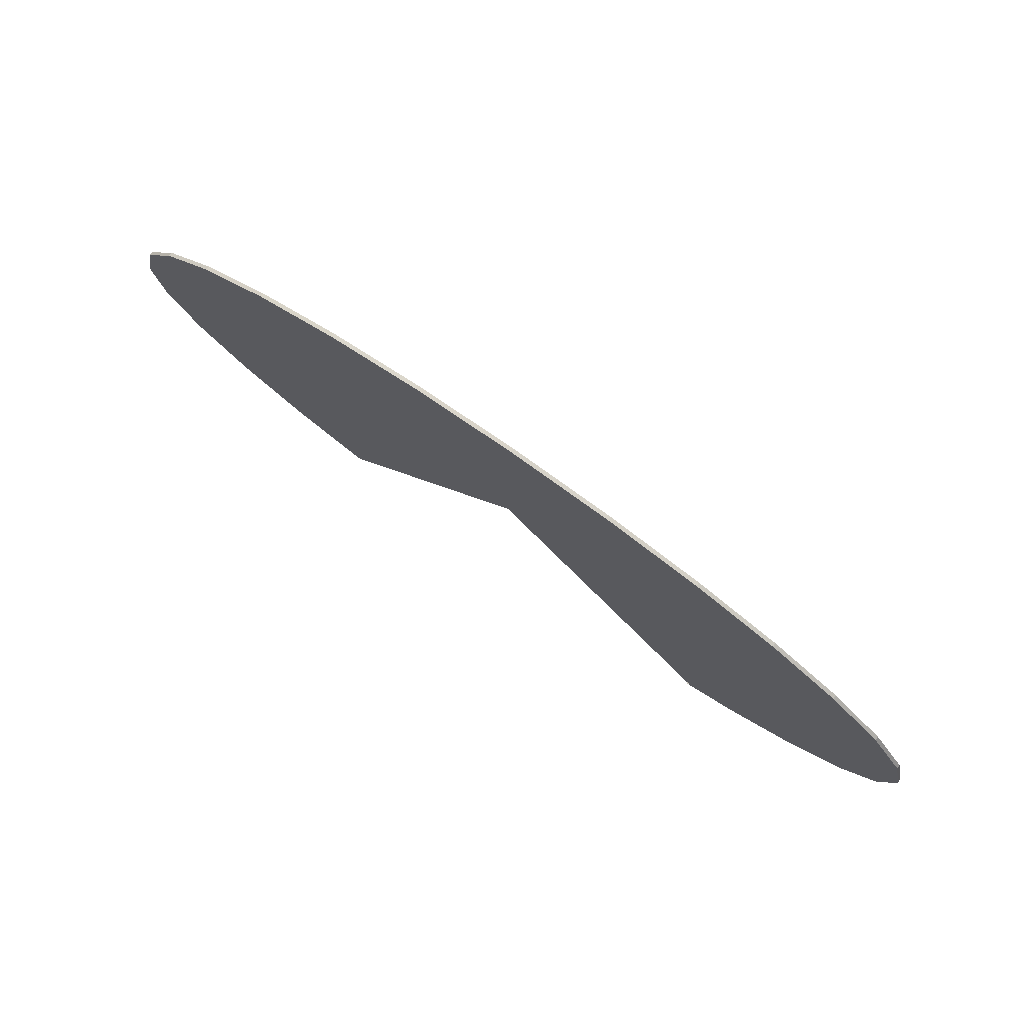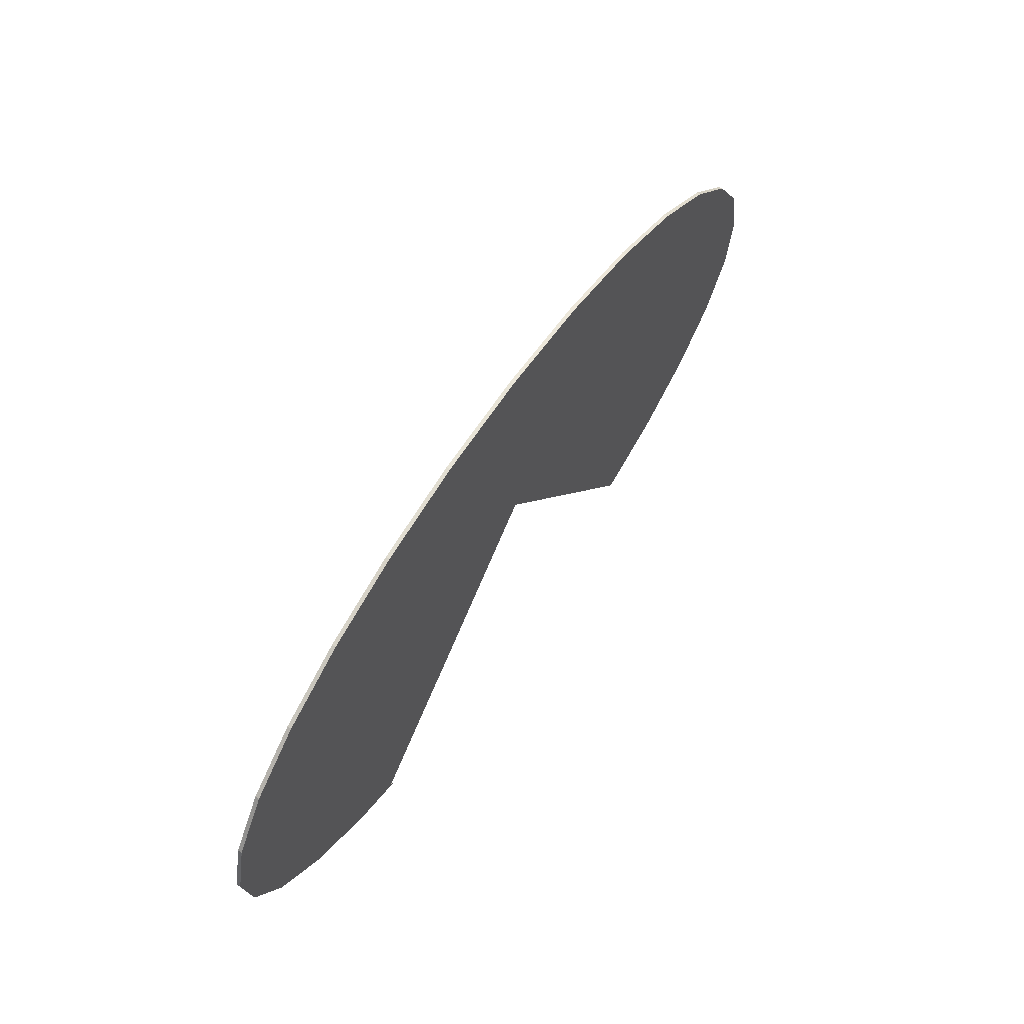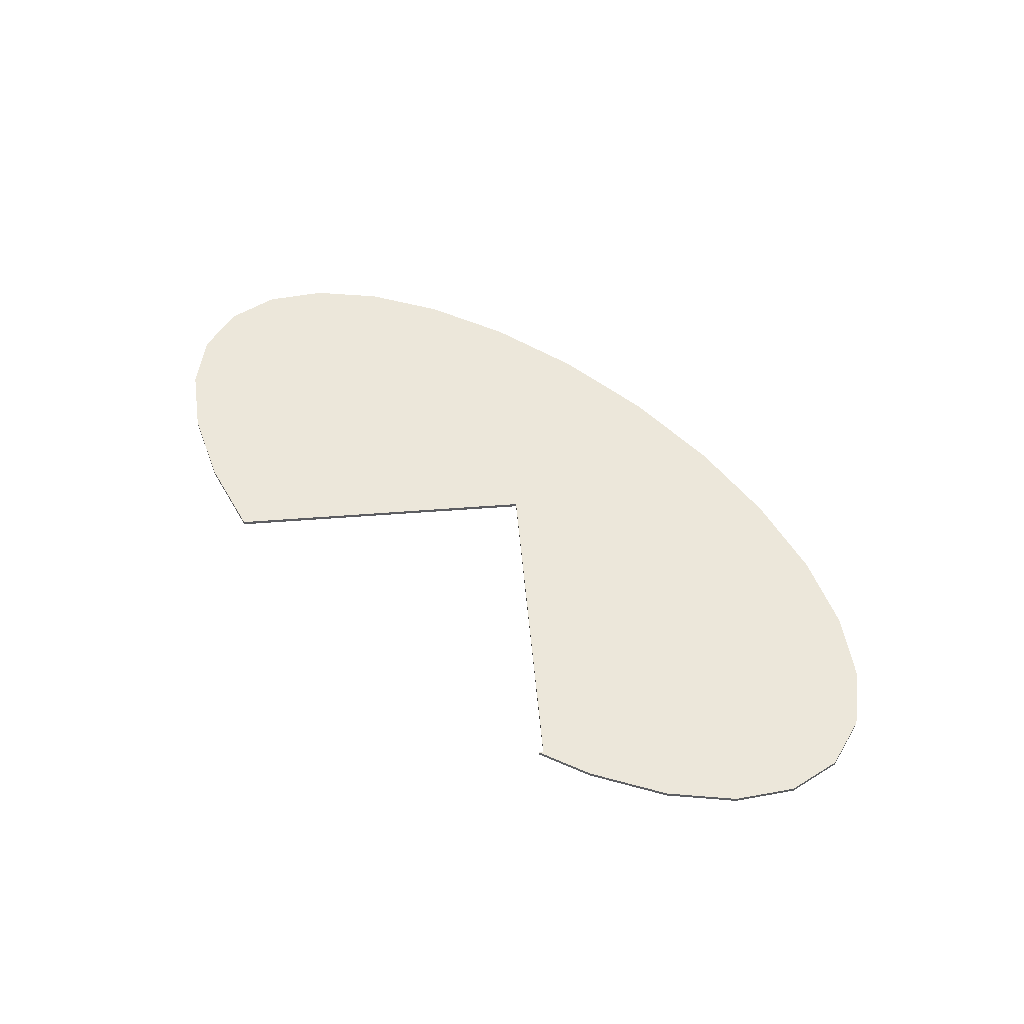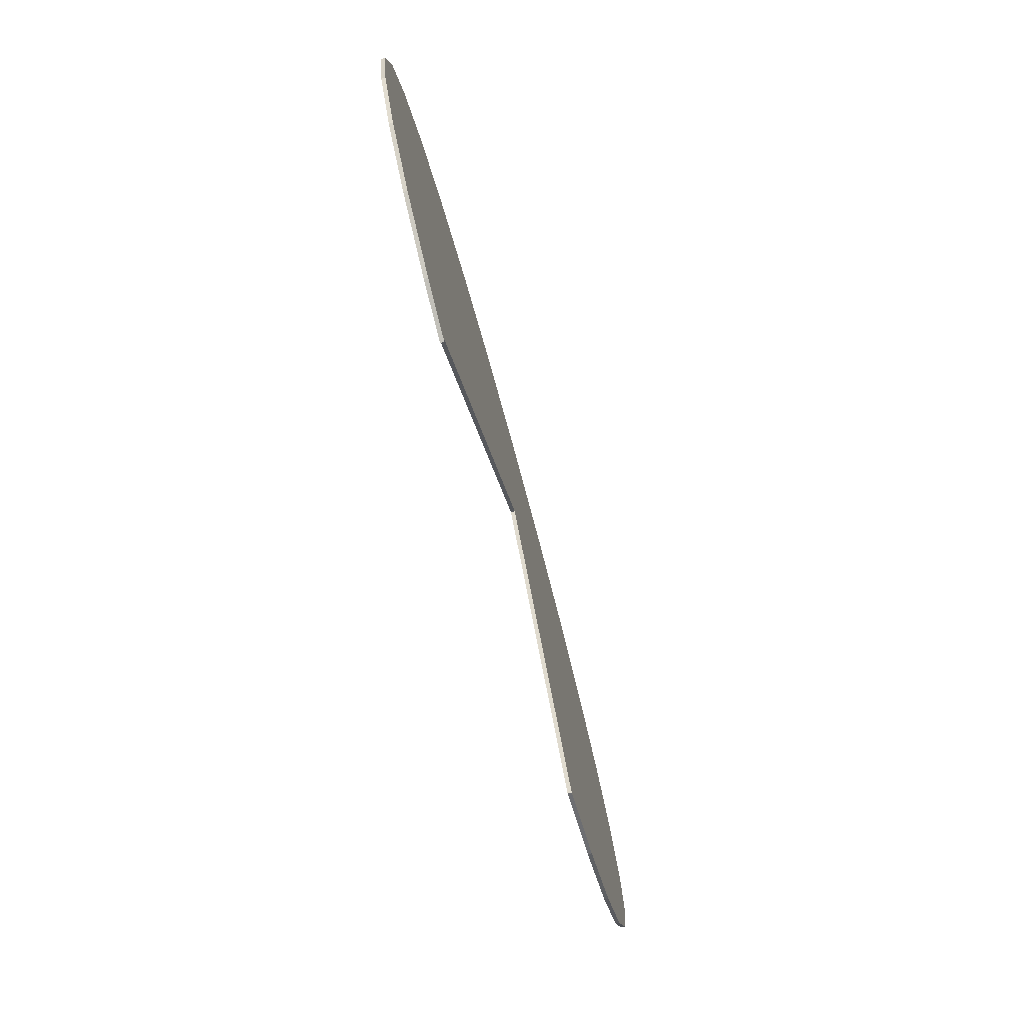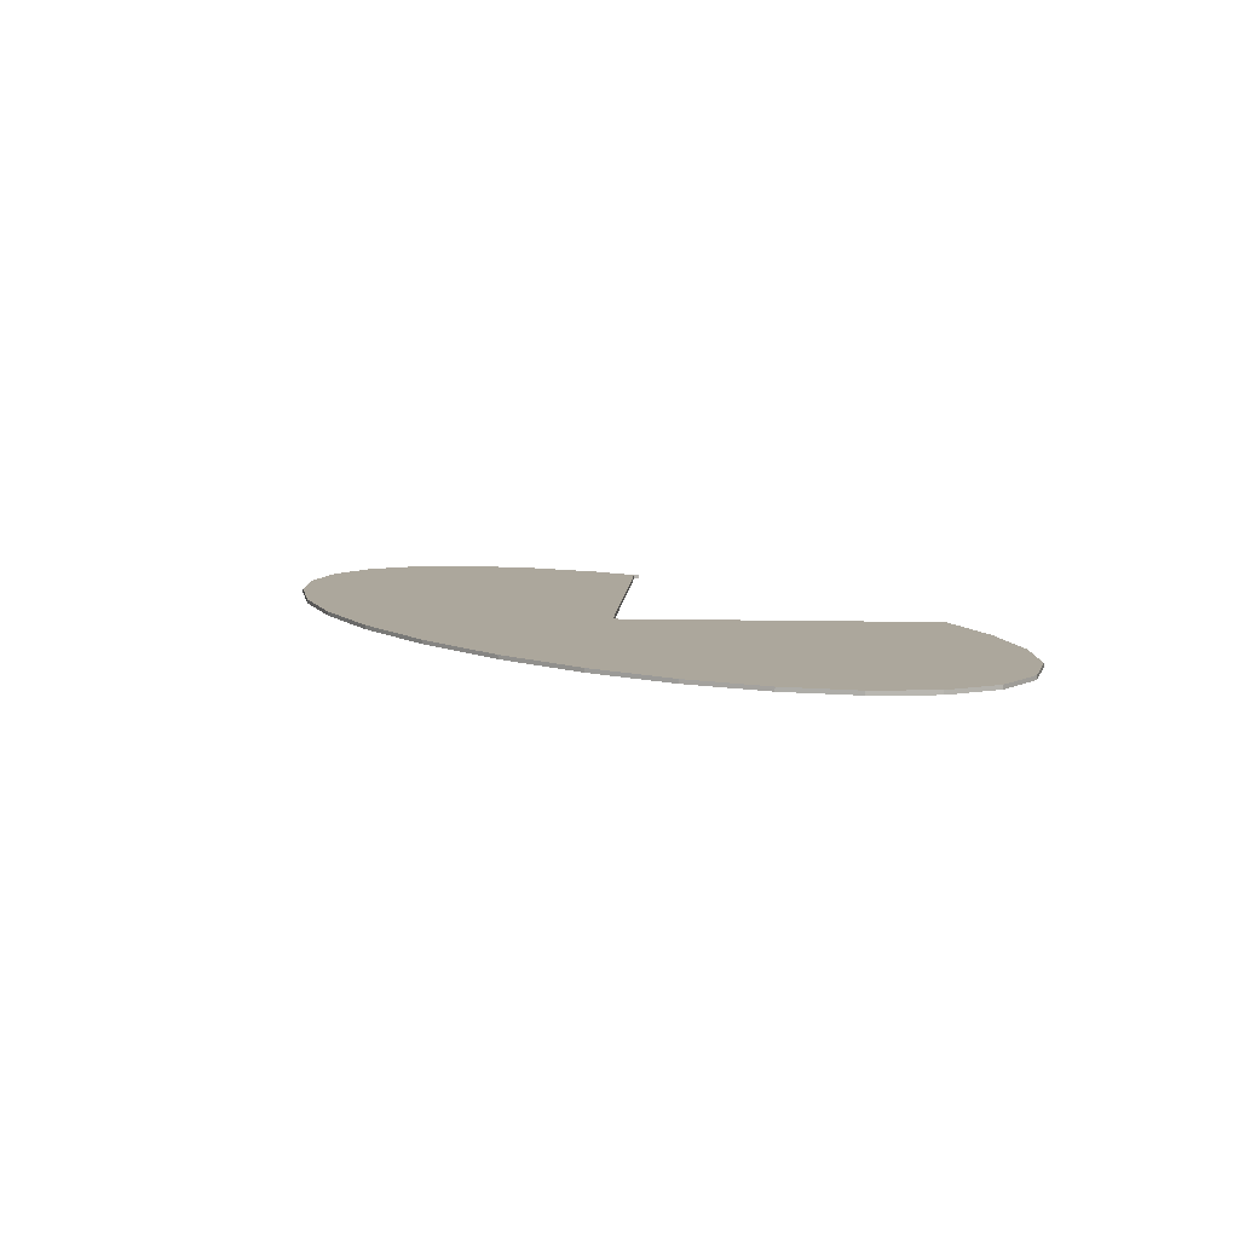
<metadata>
{"format":"obj","ext":"obj","renderer":"f3d","projection":"perspective","resolution":1024,"background":"white","views":[{"elev":75.3,"azim":-144.6,"up":"+Z"},{"elev":57.4,"azim":-57.8,"up":"+Z"},{"elev":51.7,"azim":-136.8,"up":"+Y"},{"elev":-71.1,"azim":-75.1,"up":"+Z"},{"elev":8.4,"azim":51.9,"up":"+Y"}]}
</metadata>
<code>
o terrain_Rough_#90.001_terrain_Woods_#192.001
v 4.725 -0.02 0
v 4.6 -0.02 -0.5408
v 4.6 0.02 -0.5408
v 4.725 0.02 -0
v 4.244 -0.02 -1.037
v 4.244 0.02 -1.037
v 3.686 -0.01999 -1.476
v 3.686 0.02 -1.476
v 2.954 -0.01999 -1.841
v 2.954 0.02001 -1.841
v -2.954 -0.01999 -1.841
v -2.954 0.02001 -1.841
v -3.686 -0.01999 -1.476
v -3.686 0.02 -1.476
v -4.244 -0.02 -1.037
v -4.244 0.02 -1.037
v -4.6 -0.02 -0.5408
v -4.6 0.02 -0.5408
v -4.725 -0.02 0
v -4.725 0.02 -0
v -4.6 -0.02 0.5408
v -4.6 0.02 0.5408
v -4.244 -0.02 1.037
v -4.244 0.02 1.037
v -3.686 -0.02 1.476
v -3.686 0.01999 1.476
v -2.954 -0.02001 1.841
v -2.954 0.01999 1.841
v -2.077 -0.02001 2.12
v -2.077 0.01999 2.12
v -1.083 -0.02001 2.298
v -1.083 0.01999 2.298
v 0 -0.02001 2.36
v 0 0.01999 2.36
v 1.083 -0.02001 2.298
v 1.083 0.01999 2.298
v 2.077 -0.02001 2.12
v 2.077 0.01999 2.12
v 2.954 -0.02001 1.841
v 2.954 0.01999 1.841
v 3.686 -0.02 1.476
v 3.686 0.01999 1.476
v 4.244 -0.02 1.037
v 4.244 0.02 1.037
v 4.6 -0.02 0.5408
v 4.6 0.02 0.5408
v 2.136 -0.01999 -2.101
v 2.136 0.02001 -2.101
v -2.399 -0.01999 -2.017
v -2.399 0.02001 -2.017
v -2.432 -0.01999 -1.982
v 0.03464 -0.02 0.2359
v -2.432 0.02001 -1.982
v 0.03464 0.02 0.2359
f 47 54 48
f 54 51 53
f 53 49 50
f 47 52 54
f 54 52 51
f 53 51 49
f 1 46 45
f 2 4 1
f 5 3 2
f 7 6 5
f 9 8 7
f 10 47 48
f 12 49 11
f 11 14 12
f 13 16 14
f 15 18 16
f 17 20 18
f 19 22 20
f 21 24 22
f 23 26 24
f 25 28 26
f 27 30 28
f 31 34 32
f 35 34 33
f 37 36 35
f 39 38 37
f 41 40 39
f 43 42 41
f 45 44 43
f 51 52 27
f 31 30 29
f 54 53 28
f 1 4 46
f 2 3 4
f 5 6 3
f 7 8 6
f 9 10 8
f 10 9 47
f 12 50 49
f 11 13 14
f 13 15 16
f 15 17 18
f 17 19 20
f 19 21 22
f 21 23 24
f 23 25 26
f 25 27 28
f 27 29 30
f 31 33 34
f 35 36 34
f 37 38 36
f 39 40 38
f 41 42 40
f 43 44 42
f 45 46 44
f 47 9 52
f 9 7 39
f 52 9 39
f 7 5 43
f 5 2 45
f 2 1 45
f 45 43 5
f 43 41 7
f 41 39 7
f 39 37 52
f 37 35 52
f 35 33 52
f 33 31 52
f 31 29 52
f 29 27 52
f 27 25 13
f 25 23 13
f 23 21 15
f 13 23 15
f 21 19 17
f 17 15 21
f 13 11 27
f 11 49 51
f 11 51 27
f 31 32 30
f 50 12 53
f 12 14 28
f 53 12 28
f 14 16 24
f 16 18 22
f 18 20 22
f 22 24 16
f 24 26 14
f 26 28 14
f 28 30 54
f 30 32 54
f 32 34 54
f 34 36 54
f 36 38 54
f 38 40 54
f 40 42 8
f 42 44 8
f 44 46 6
f 8 44 6
f 46 4 3
f 3 6 46
f 8 10 40
f 10 48 54
f 10 54 40

</code>
